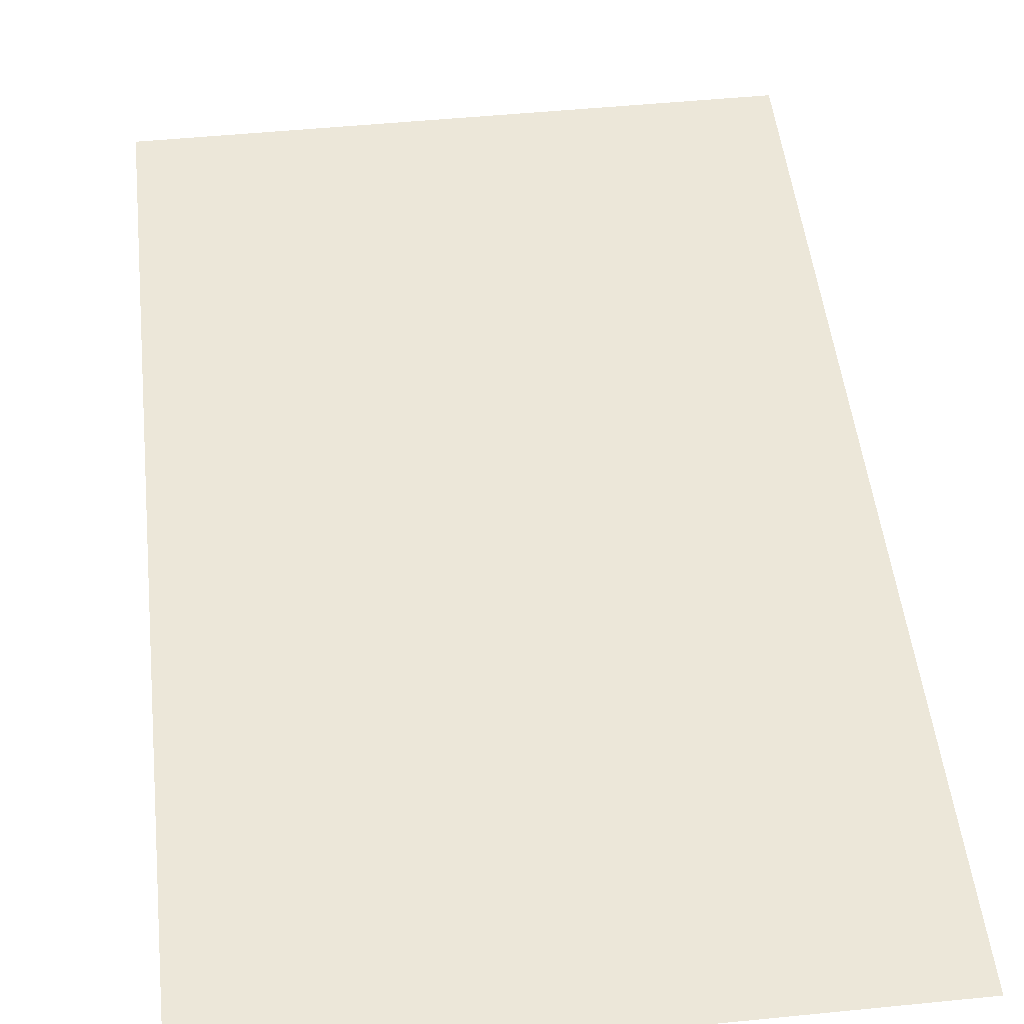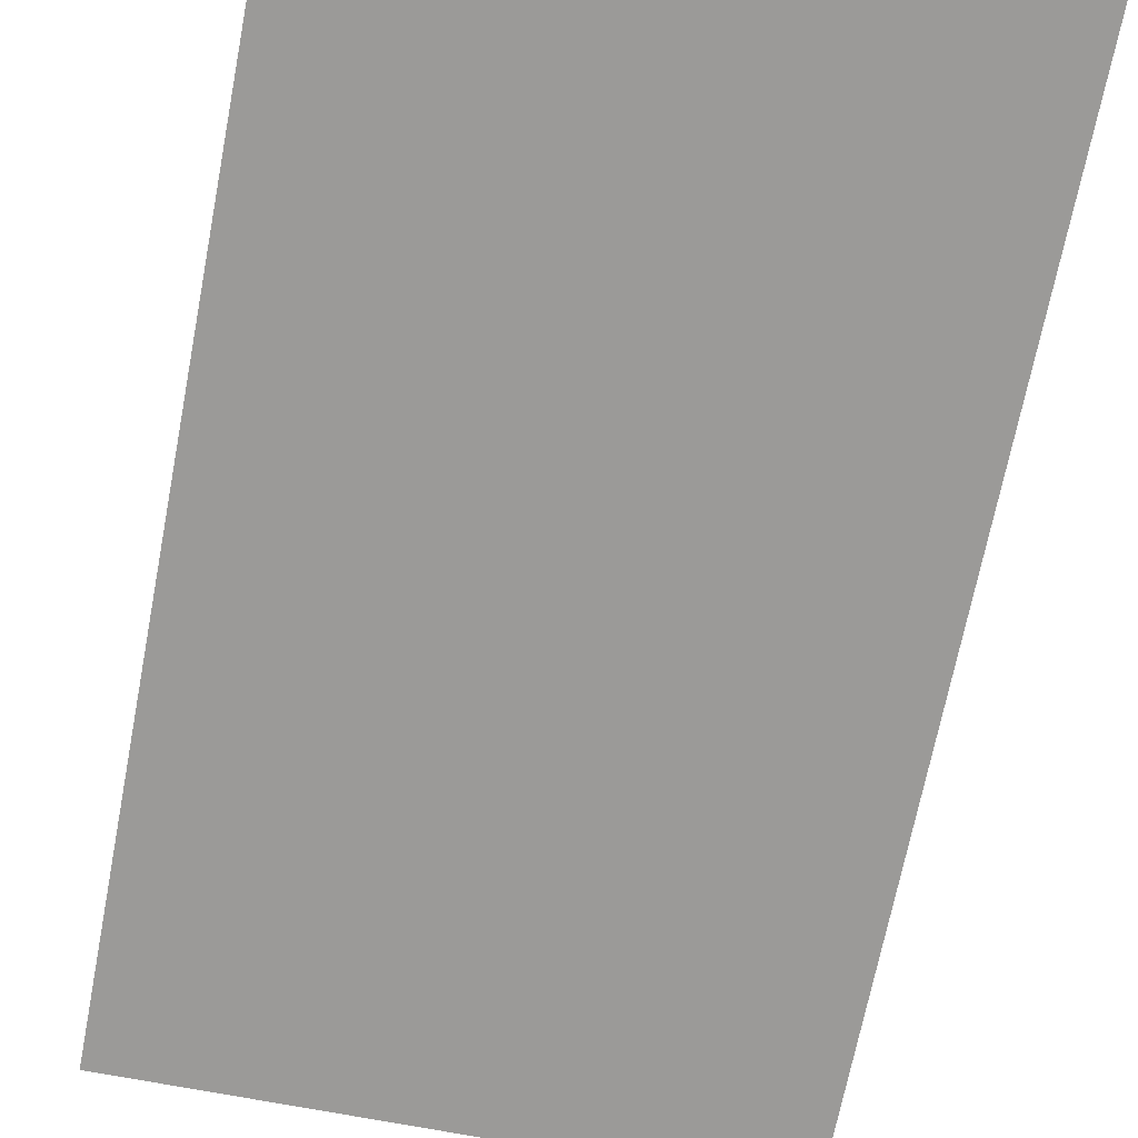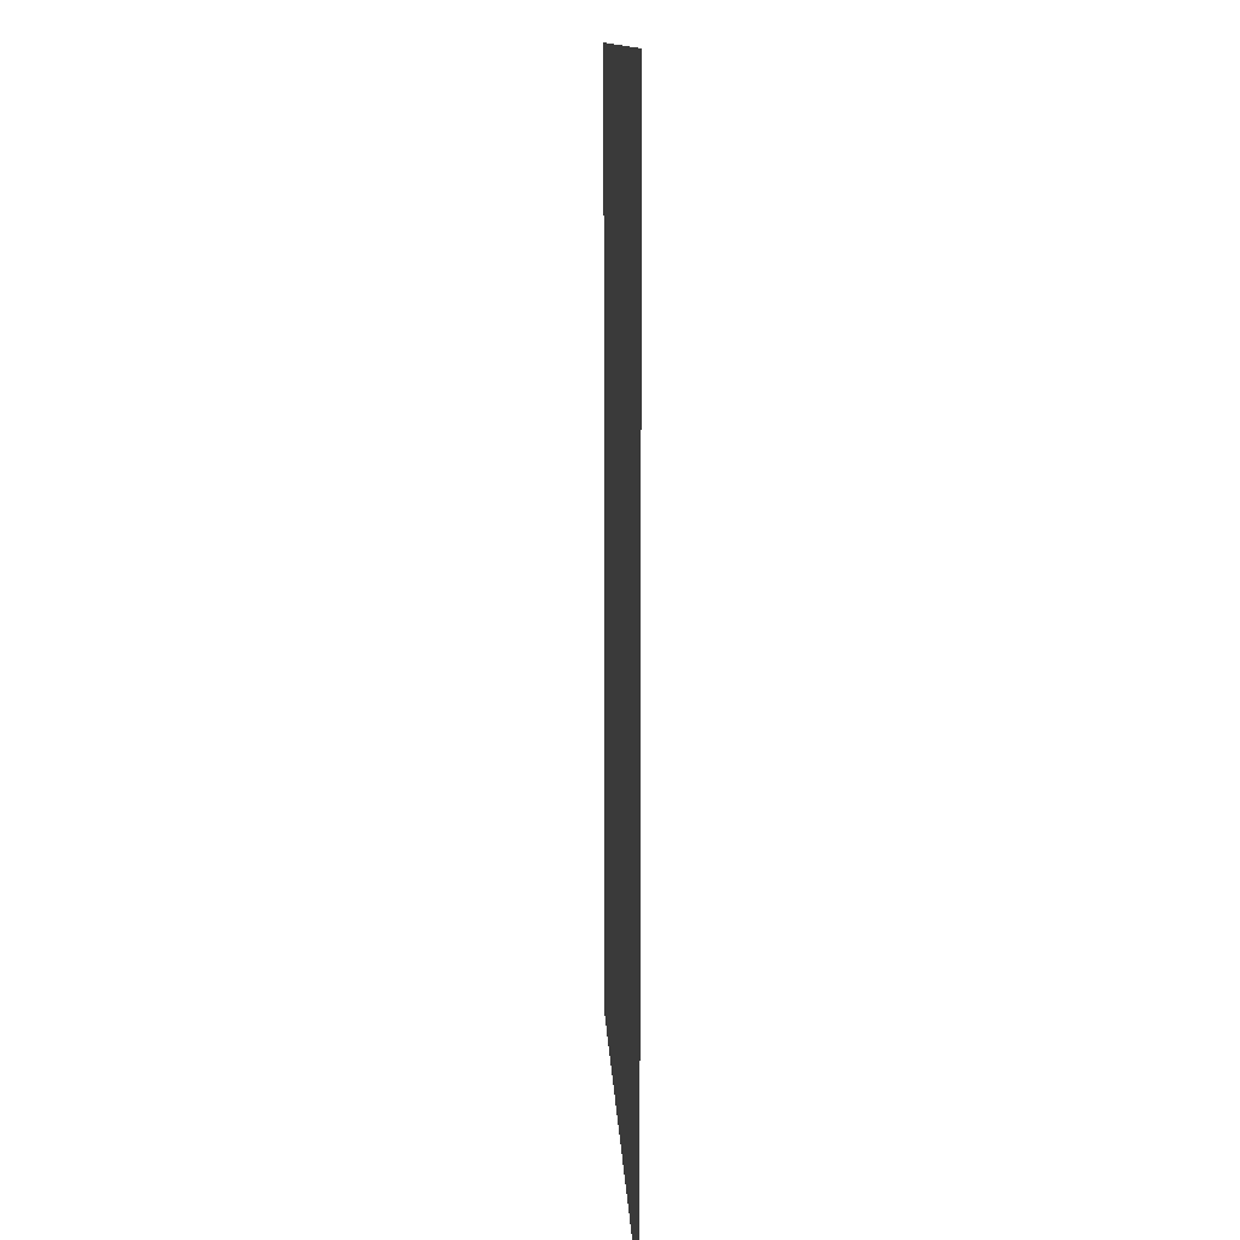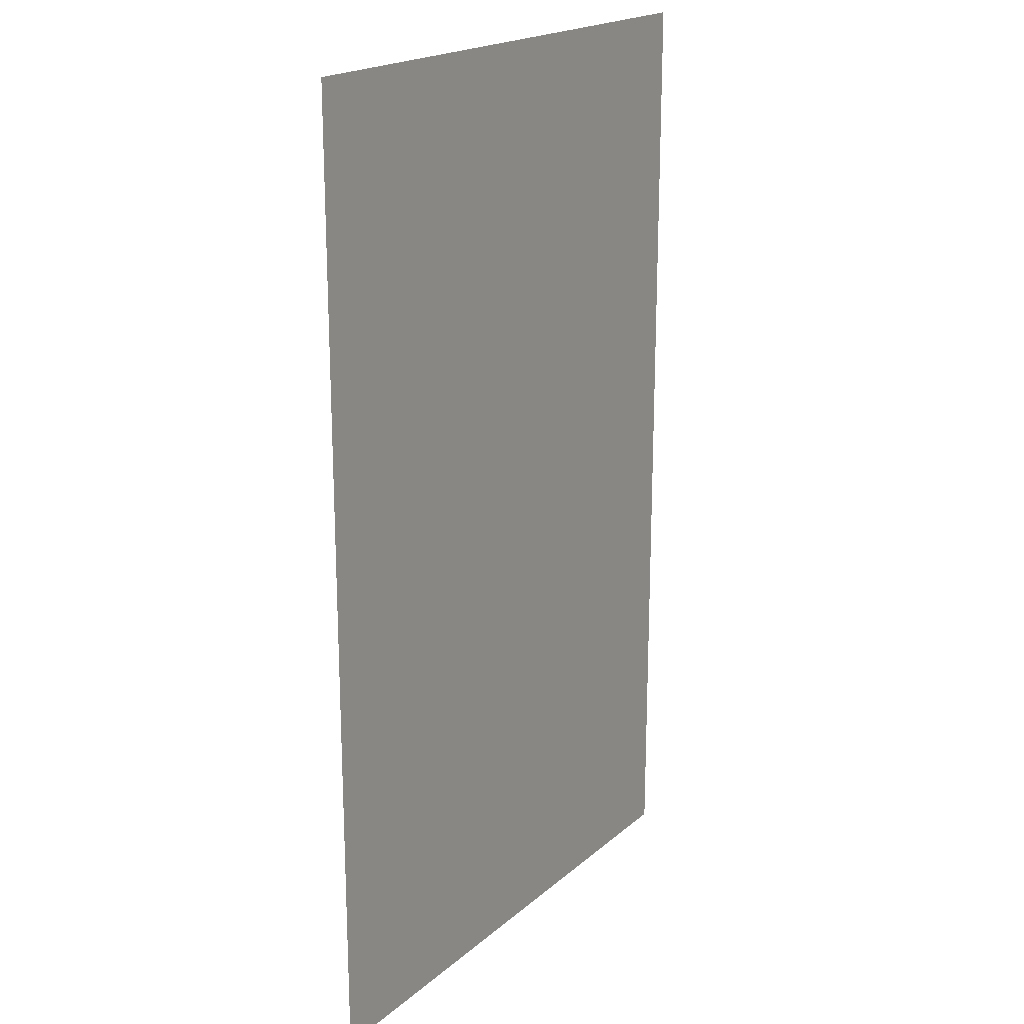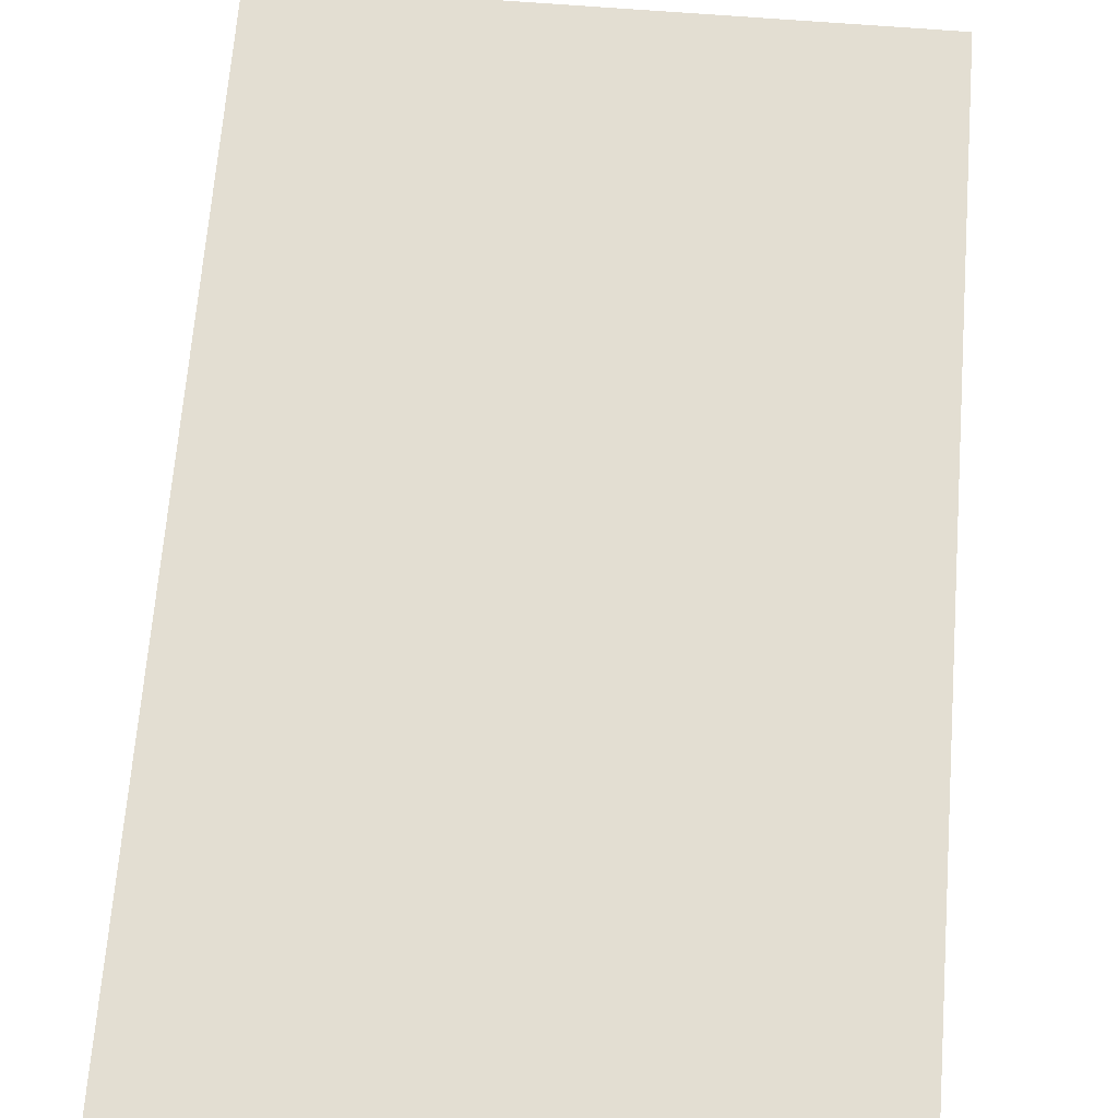
<metadata>
{"format":"obj","ext":"obj","renderer":"f3d","projection":"perspective","resolution":1024,"background":"white","views":[{"elev":49.6,"azim":173.7,"up":"+Z"},{"elev":-69.4,"azim":-11.0,"up":"+Z"},{"elev":13.2,"azim":87.0,"up":"+Y"},{"elev":19.7,"azim":-56.5,"up":"+Y"},{"elev":67.6,"azim":-175.5,"up":"+Z"}]}
</metadata>
<code>
g Plane002
v -7.714 12.62 0
v 7.714 12.62 0
v -7.714 -12.62 0
v 7.714 -12.62 0
g Plane002_0
f 3 2 1
f 2 3 4

</code>
